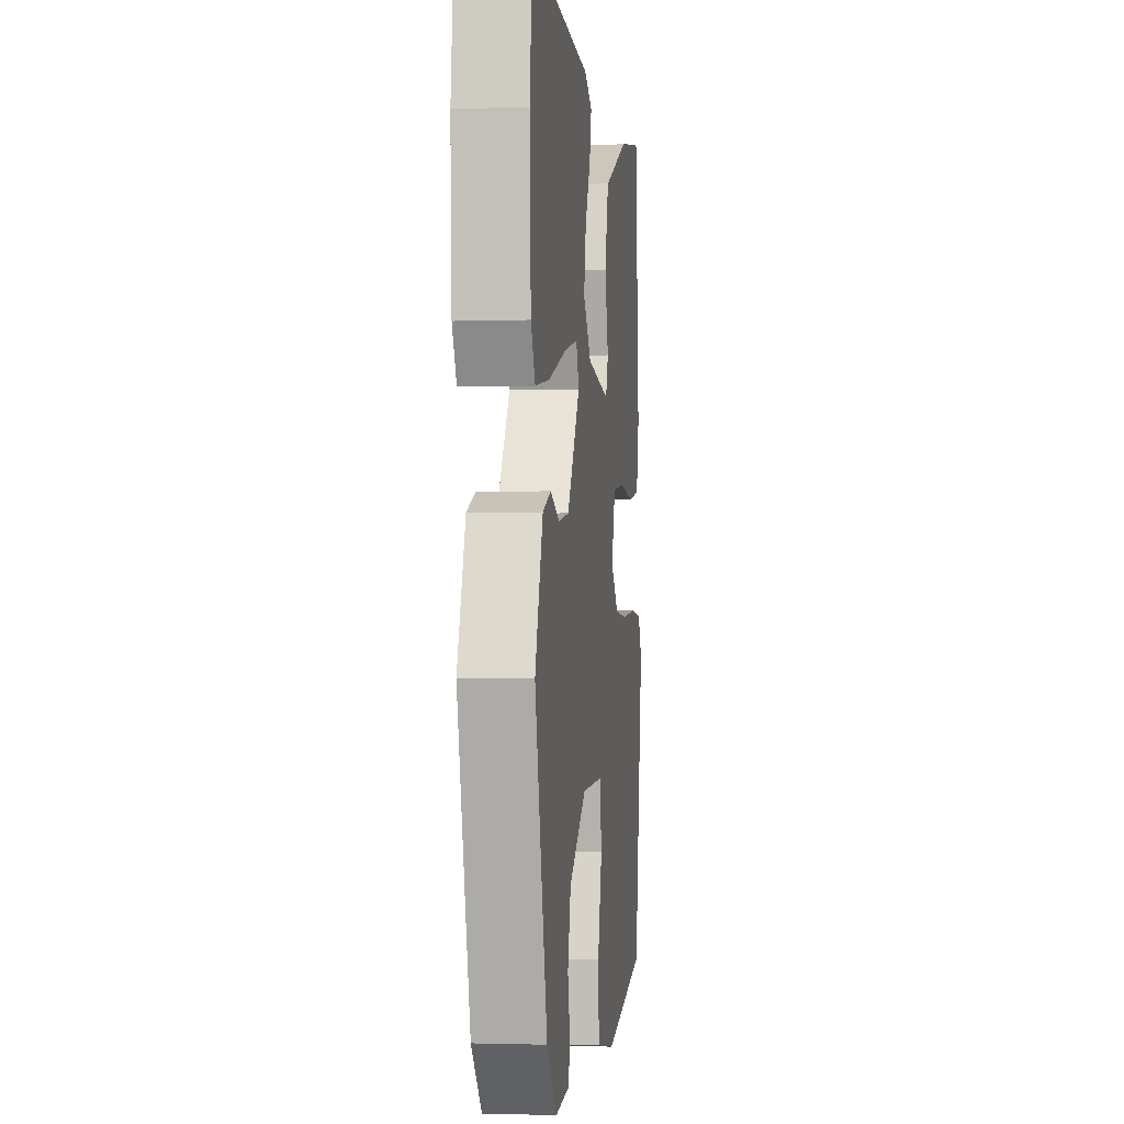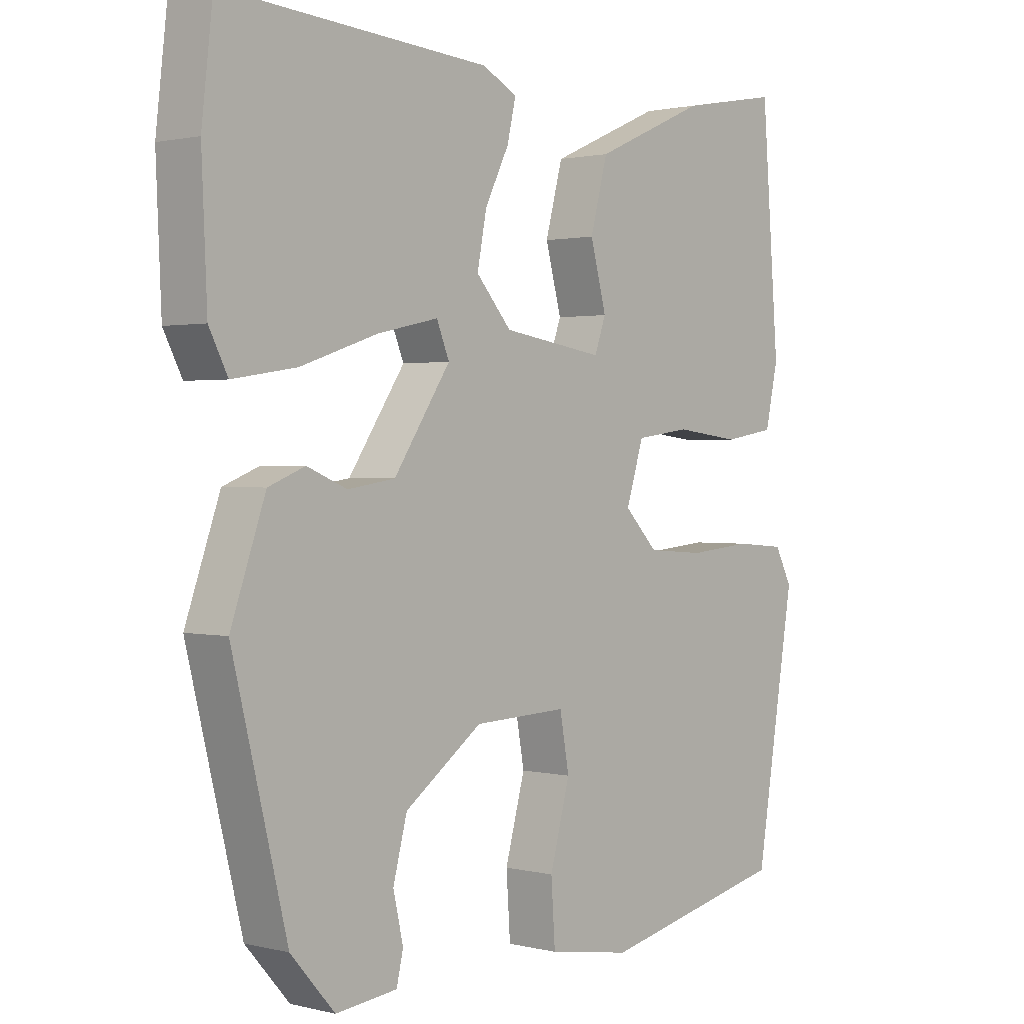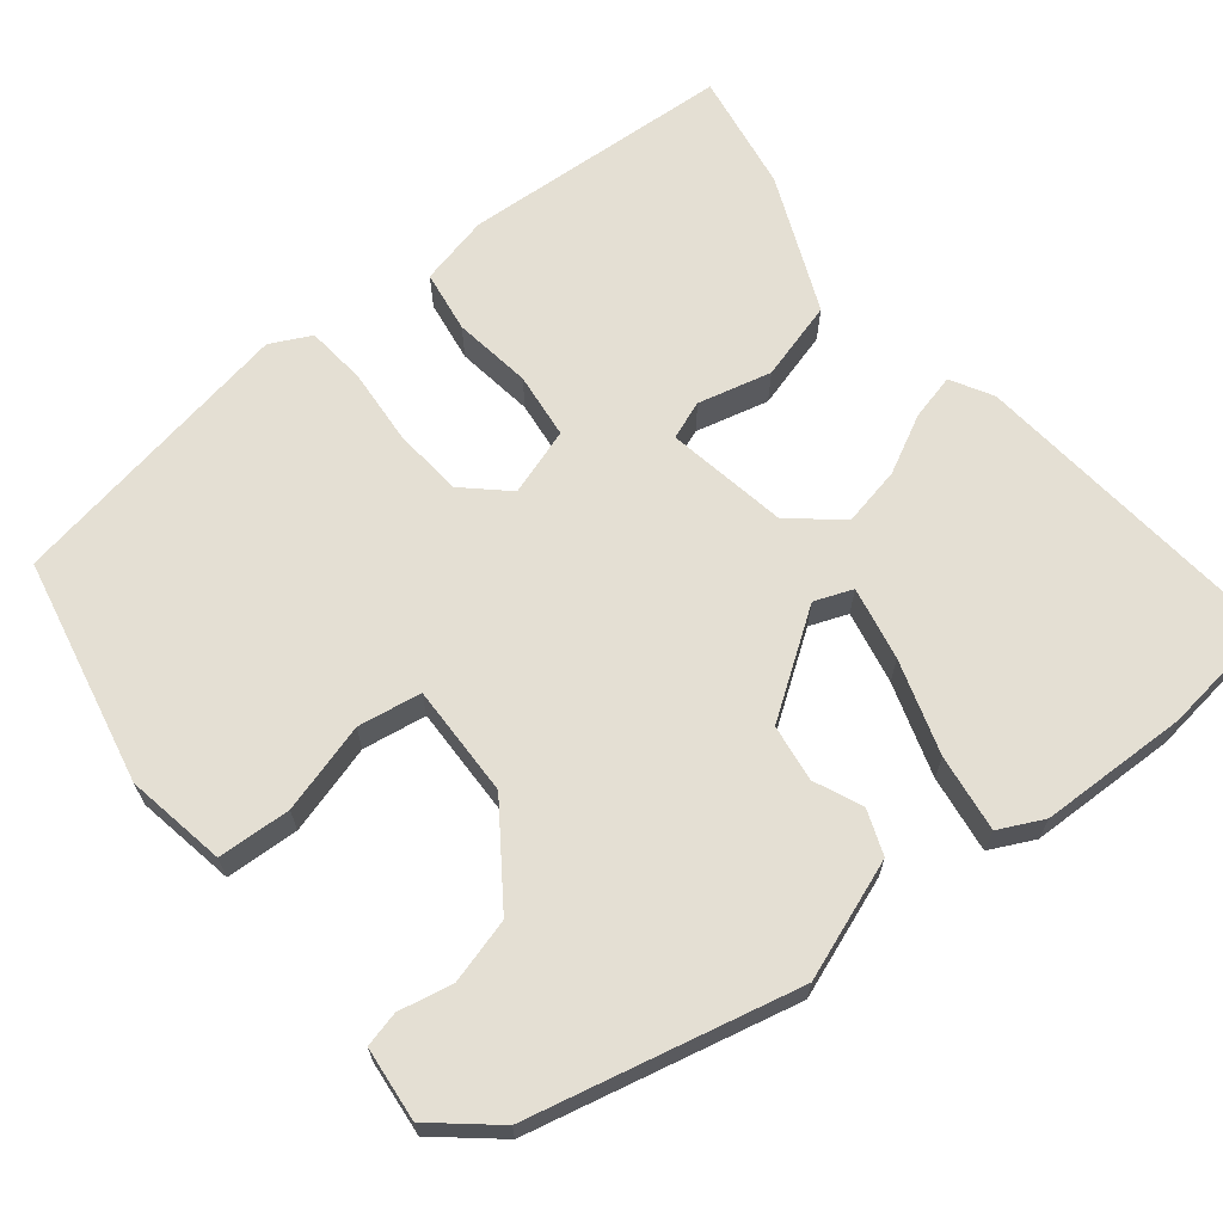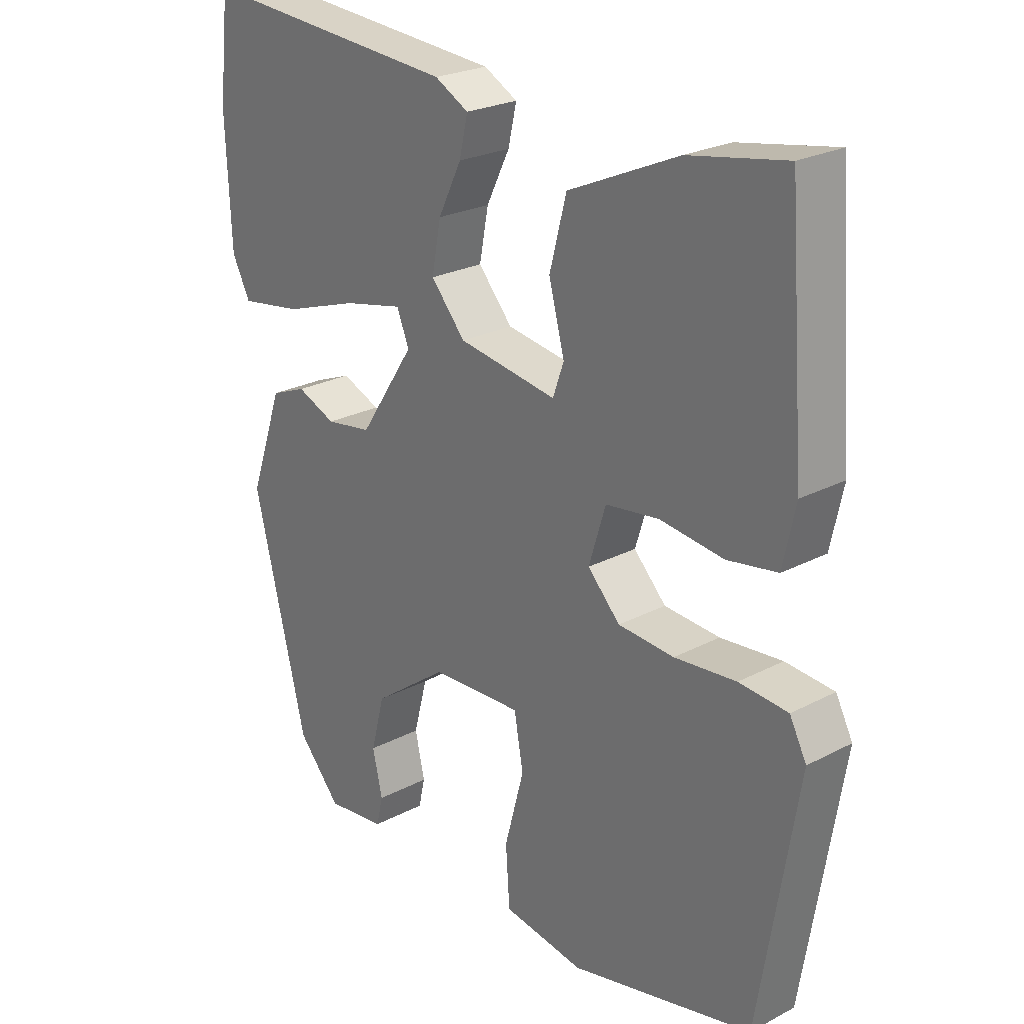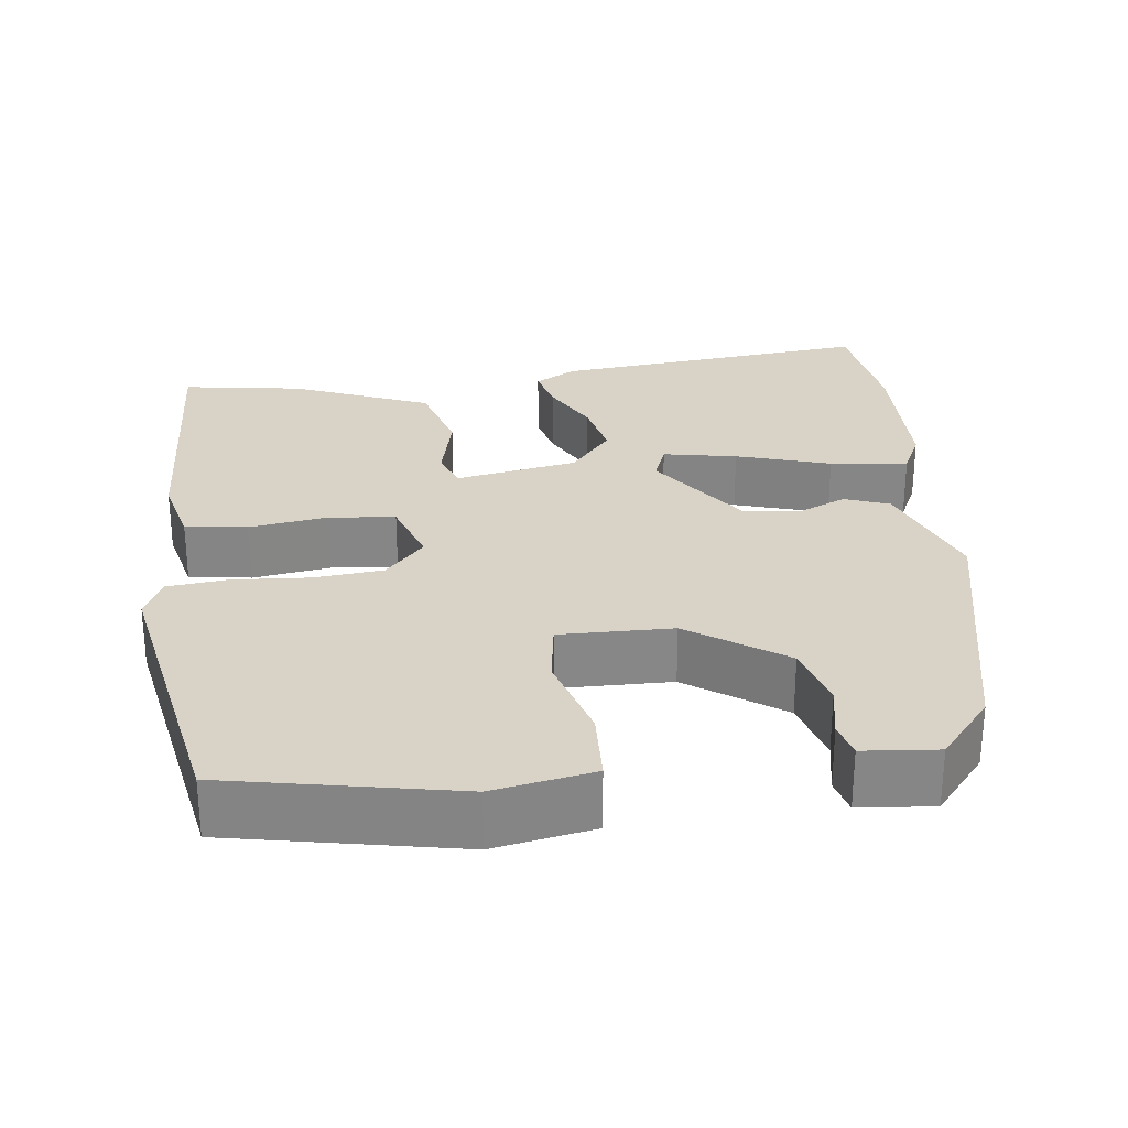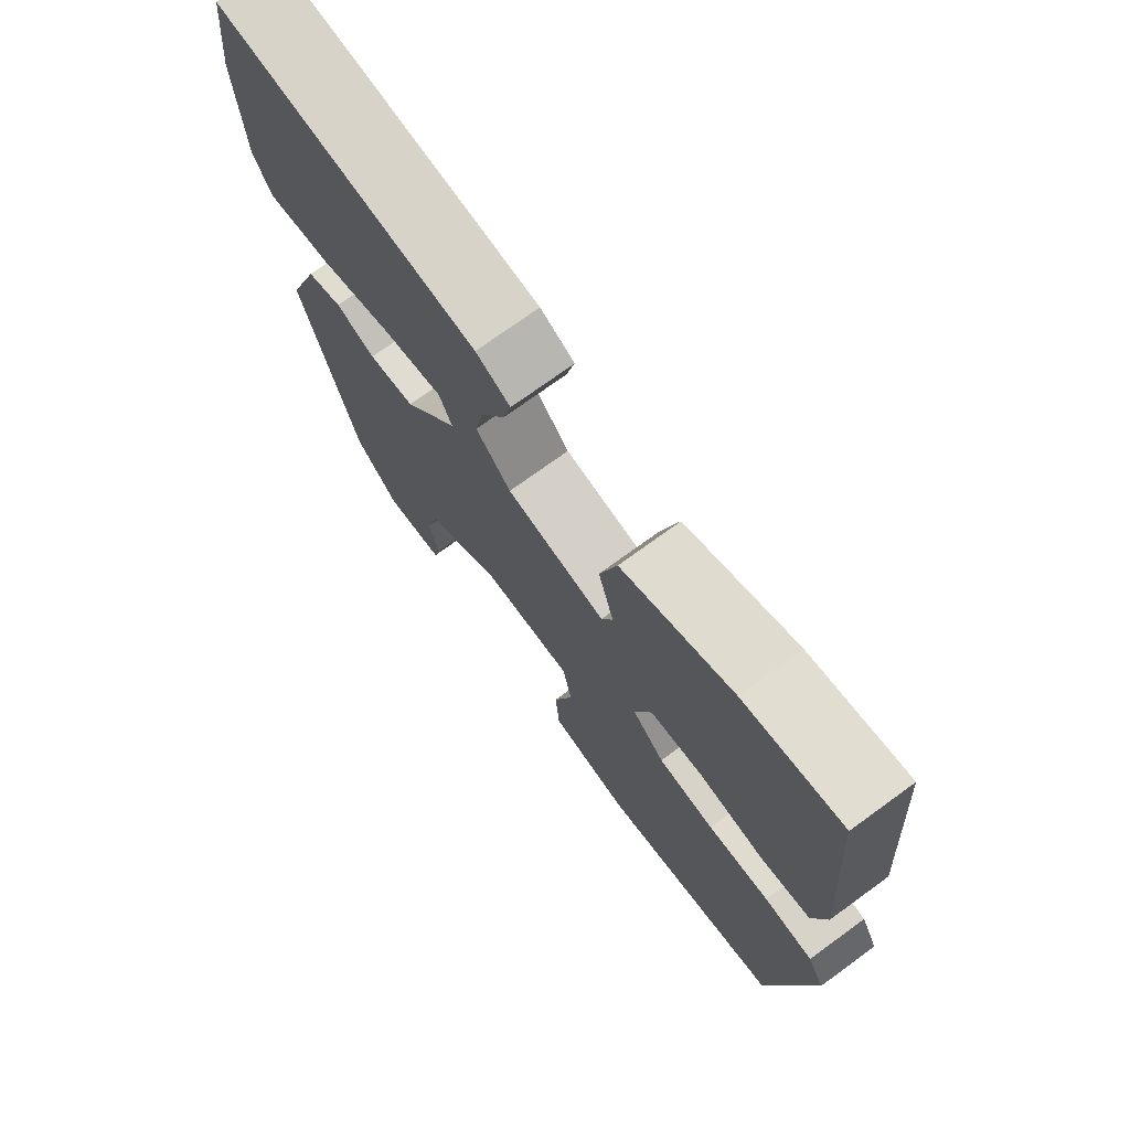
<metadata>
{"format":"obj","ext":"obj","renderer":"f3d","projection":"perspective","resolution":1024,"background":"white","views":[{"elev":-1.7,"azim":-82.8,"up":"+Z"},{"elev":1.3,"azim":-48.2,"up":"+Z"},{"elev":66.7,"azim":-129.6,"up":"+Y"},{"elev":24.4,"azim":49.2,"up":"+Z"},{"elev":28.0,"azim":171.6,"up":"+Y"},{"elev":73.7,"azim":54.0,"up":"+Z"}]}
</metadata>
<code>
v 0.429 0.07 -0.481
v 0.147 0.07 -0.545
v 0.022 0.07 -0.525
v 0.016 0.07 -0.434
v 0.046 0.07 -0.322
v 0.032 0.07 -0.243
v -0.108 0.07 -0.249
v -0.224 0.07 -0.334
v -0.245 0.07 -0.415
v -0.23 0.07 -0.482
v -0.24 0.07 -0.526
v -0.332 0.07 -0.537
v -0.398 0.07 -0.462
v -0.48 0.07 -0.13
v -0.428 0.07 0.019
v -0.373 0.07 0.041
v -0.313 0.07 0.016
v -0.242 0.07 0.027
v -0.157 0.07 0.155
v -0.176 0.07 0.202
v -0.267 0.07 0.182
v -0.383 0.07 0.143
v -0.479 0.07 0.128
v -0.507 0.07 0.183
v -0.515 0.07 0.368
v -0.498 0.07 0.518
v -0.099 0.07 0.487
v -0.047 0.07 0.459
v -0.06 0.07 0.402
v -0.096 0.07 0.329
v -0.11 0.07 0.255
v -0.057 0.07 0.194
v 0.095 0.07 0.17
v 0.112 0.07 0.218
v 0.088 0.07 0.309
v 0.114 0.07 0.408
v 0.283 0.07 0.483
v 0.432 0.07 0.51
v 0.458 0.07 0.173
v 0.439 0.07 0.085
v 0.362 0.07 0.072
v 0.264 0.07 0.084
v 0.182 0.07 0.073
v 0.156 0.07 -0.011
v 0.206 0.07 -0.063
v 0.292 0.07 -0.069
v 0.387 0.07 -0.06
v 0.462 0.07 -0.066
v 0.488 0.07 -0.116
v 0.429 0 -0.481
v 0.147 0 -0.545
v 0.022 0 -0.525
v 0.016 0 -0.434
v 0.046 0 -0.322
v 0.032 0 -0.243
v -0.108 0 -0.249
v -0.224 0 -0.334
v -0.245 0 -0.415
v -0.23 0 -0.482
v -0.24 0 -0.526
v -0.332 0 -0.537
v -0.398 0 -0.462
v -0.48 0 -0.13
v -0.428 0 0.019
v -0.373 0 0.041
v -0.313 0 0.016
v -0.242 0 0.027
v -0.157 0 0.155
v -0.176 0 0.202
v -0.267 0 0.182
v -0.383 0 0.143
v -0.479 0 0.128
v -0.507 0 0.183
v -0.515 0 0.368
v -0.498 0 0.518
v -0.099 0 0.487
v -0.047 0 0.459
v -0.06 0 0.402
v -0.096 0 0.329
v -0.11 0 0.255
v -0.057 0 0.194
v 0.095 0 0.17
v 0.112 0 0.218
v 0.088 0 0.309
v 0.114 0 0.408
v 0.283 0 0.483
v 0.432 0 0.51
v 0.458 0 0.173
v 0.439 0 0.085
v 0.362 0 0.072
v 0.264 0 0.084
v 0.182 0 0.073
v 0.156 0 -0.011
v 0.206 0 -0.063
v 0.292 0 -0.069
v 0.387 0 -0.06
v 0.462 0 -0.066
v 0.488 0 -0.116
f 3 4 5
f 2 3 5
f 1 2 5
f 49 1 5
f 48 49 5
f 47 48 5
f 46 47 5
f 45 46 5 6
f 44 45 6 7
f 43 44 7 8
f 40 41 42
f 39 40 42
f 38 39 42
f 37 38 42
f 36 37 42
f 35 36 42
f 34 35 42
f 33 34 42 43
f 32 33 43 8
f 28 29 30
f 27 28 30
f 26 27 30
f 25 26 30
f 24 25 30
f 23 24 30
f 22 23 30
f 21 22 30
f 20 21 30 31
f 19 20 31 32
f 15 16 17
f 14 15 17
f 13 14 17
f 12 13 17
f 11 12 17
f 9 10 11
f 9 11 17
f 8 9 17 18
f 8 18 19 32
f 54 53 52
f 54 52 51
f 54 51 50
f 54 50 98
f 54 98 97
f 54 97 96
f 54 96 95
f 55 54 95 94
f 56 55 94 93
f 57 56 93 92
f 91 90 89
f 91 89 88
f 91 88 87
f 91 87 86
f 91 86 85
f 91 85 84
f 91 84 83
f 92 91 83 82
f 57 92 82 81
f 79 78 77
f 79 77 76
f 79 76 75
f 79 75 74
f 79 74 73
f 79 73 72
f 79 72 71
f 79 71 70
f 80 79 70 69
f 81 80 69 68
f 66 65 64
f 66 64 63
f 66 63 62
f 66 62 61
f 66 61 60
f 60 59 58
f 66 60 58
f 67 66 58 57
f 81 68 67 57
f 1 50 51 2
f 2 51 52 3
f 3 52 53 4
f 4 53 54 5
f 5 54 55 6
f 6 55 56 7
f 7 56 57 8
f 8 57 58 9
f 9 58 59 10
f 10 59 60 11
f 11 60 61 12
f 12 61 62 13
f 13 62 63 14
f 14 63 64 15
f 15 64 65 16
f 16 65 66 17
f 17 66 67 18
f 18 67 68 19
f 19 68 69 20
f 20 69 70 21
f 21 70 71 22
f 22 71 72 23
f 23 72 73 24
f 24 73 74 25
f 25 74 75 26
f 26 75 76 27
f 27 76 77 28
f 28 77 78 29
f 29 78 79 30
f 30 79 80 31
f 31 80 81 32
f 32 81 82 33
f 33 82 83 34
f 34 83 84 35
f 35 84 85 36
f 36 85 86 37
f 37 86 87 38
f 38 87 88 39
f 39 88 89 40
f 40 89 90 41
f 41 90 91 42
f 42 91 92 43
f 43 92 93 44
f 44 93 94 45
f 45 94 95 46
f 46 95 96 47
f 47 96 97 48
f 48 97 98 49
f 49 98 50 1

</code>
